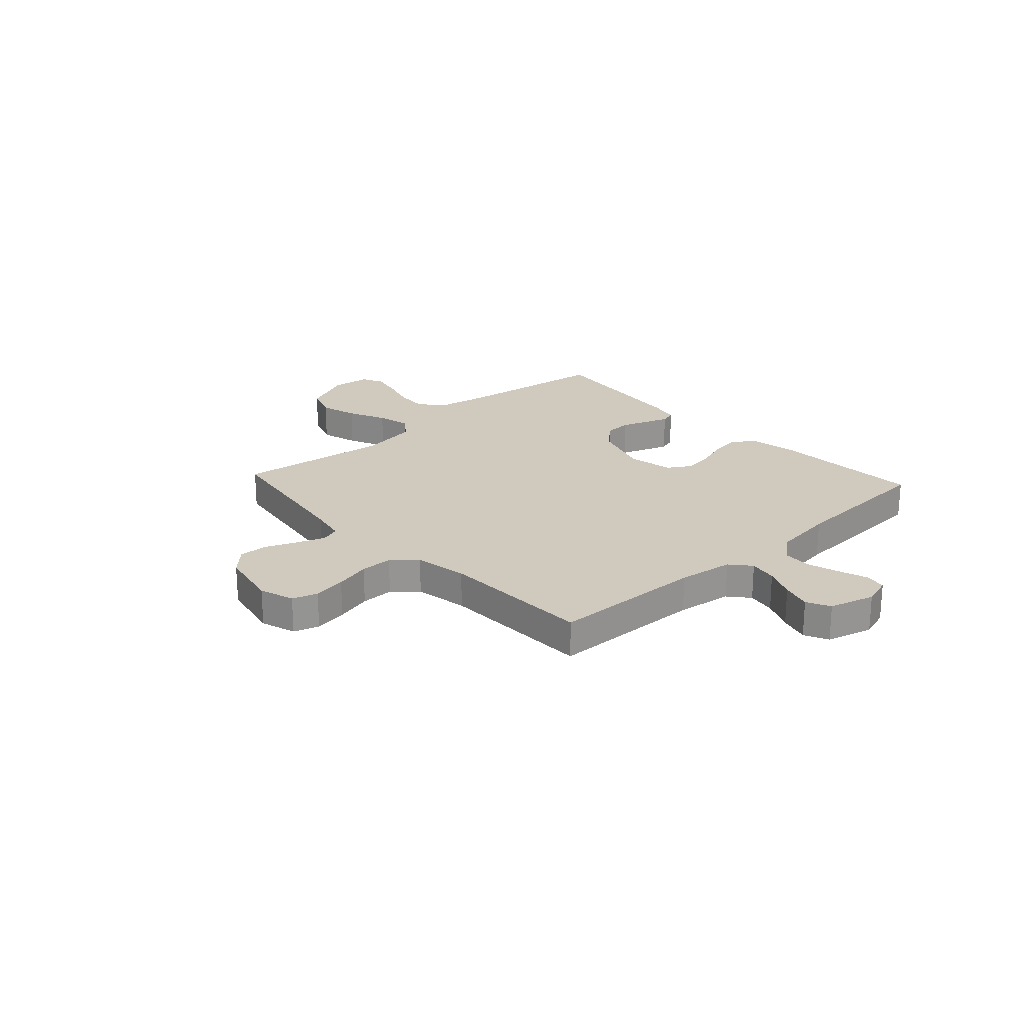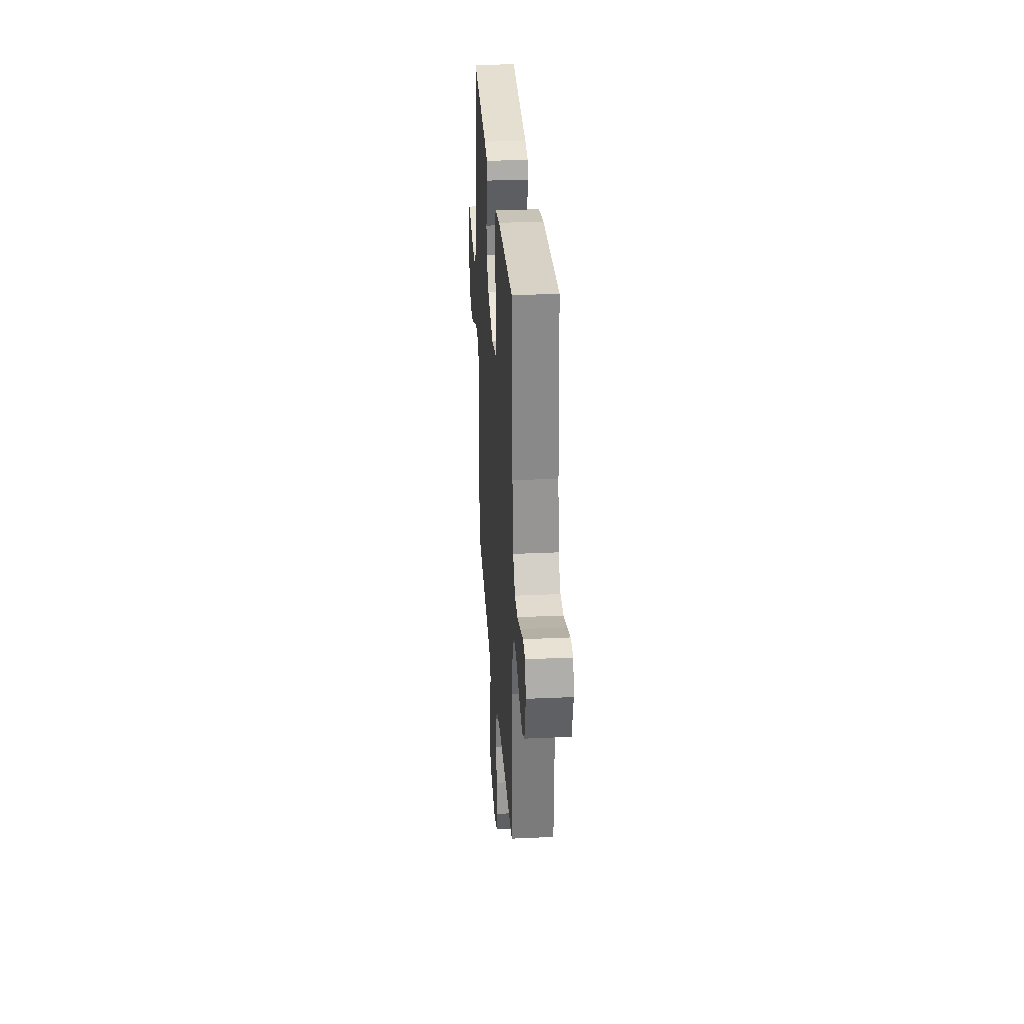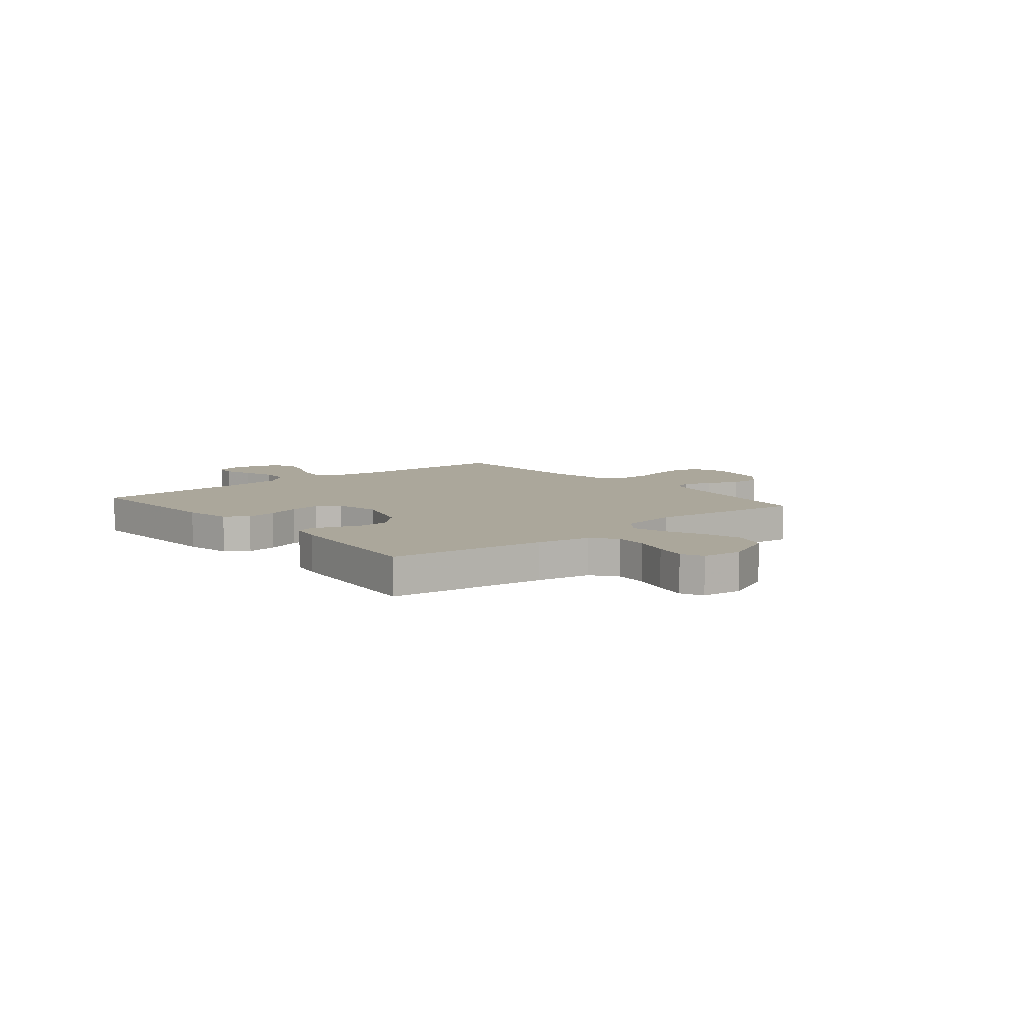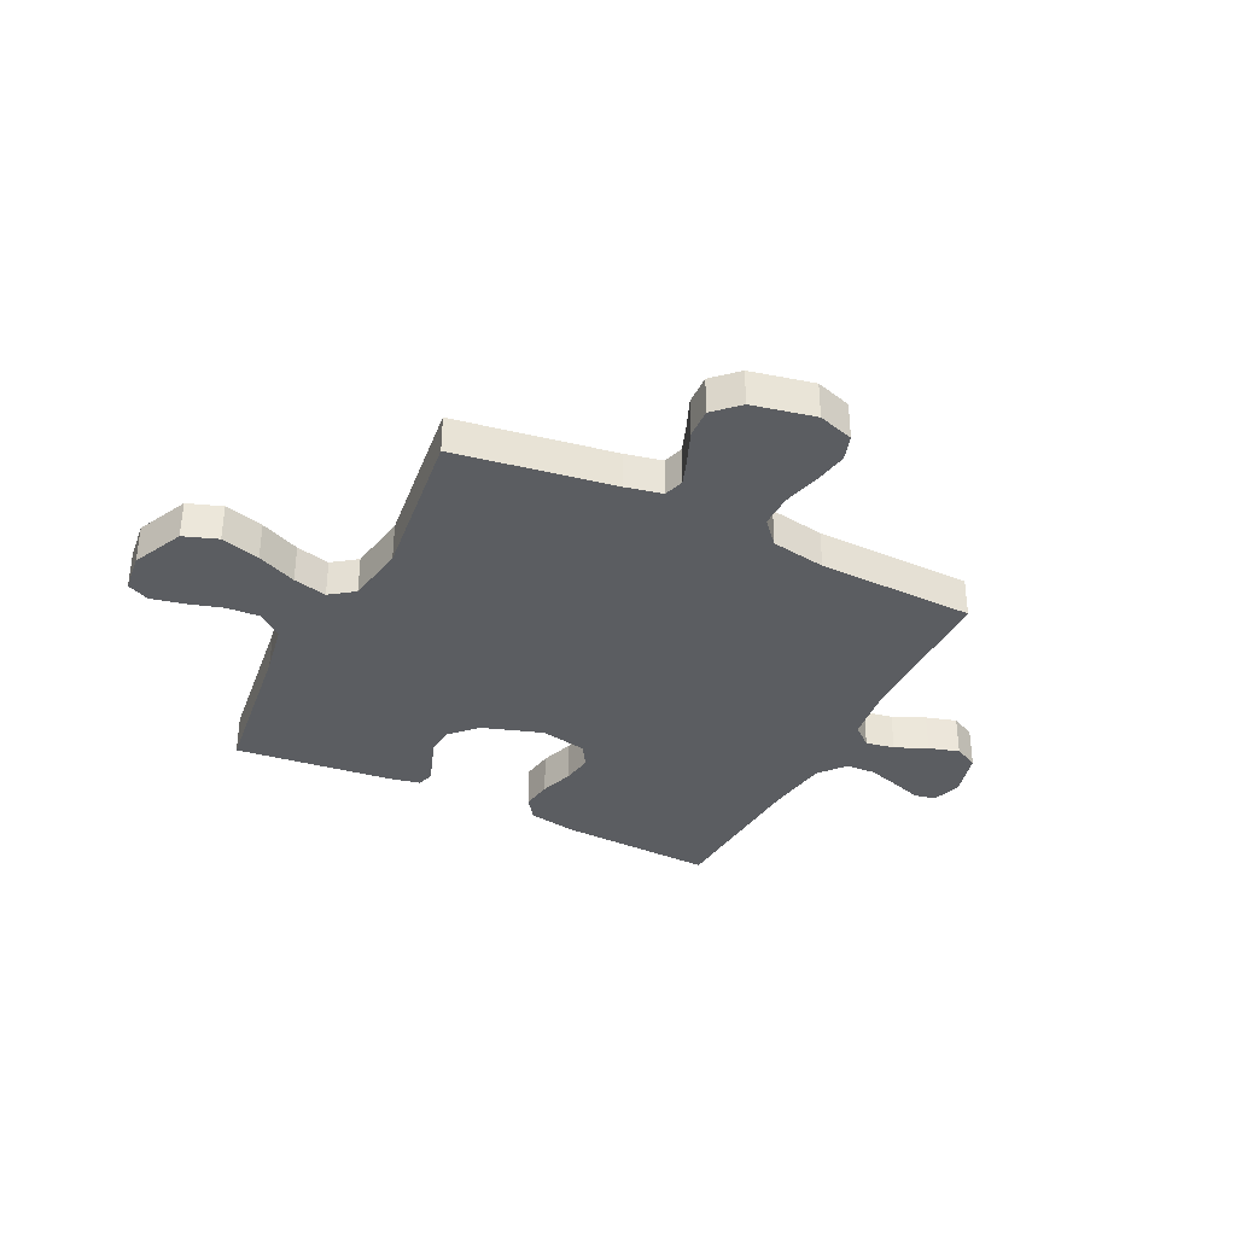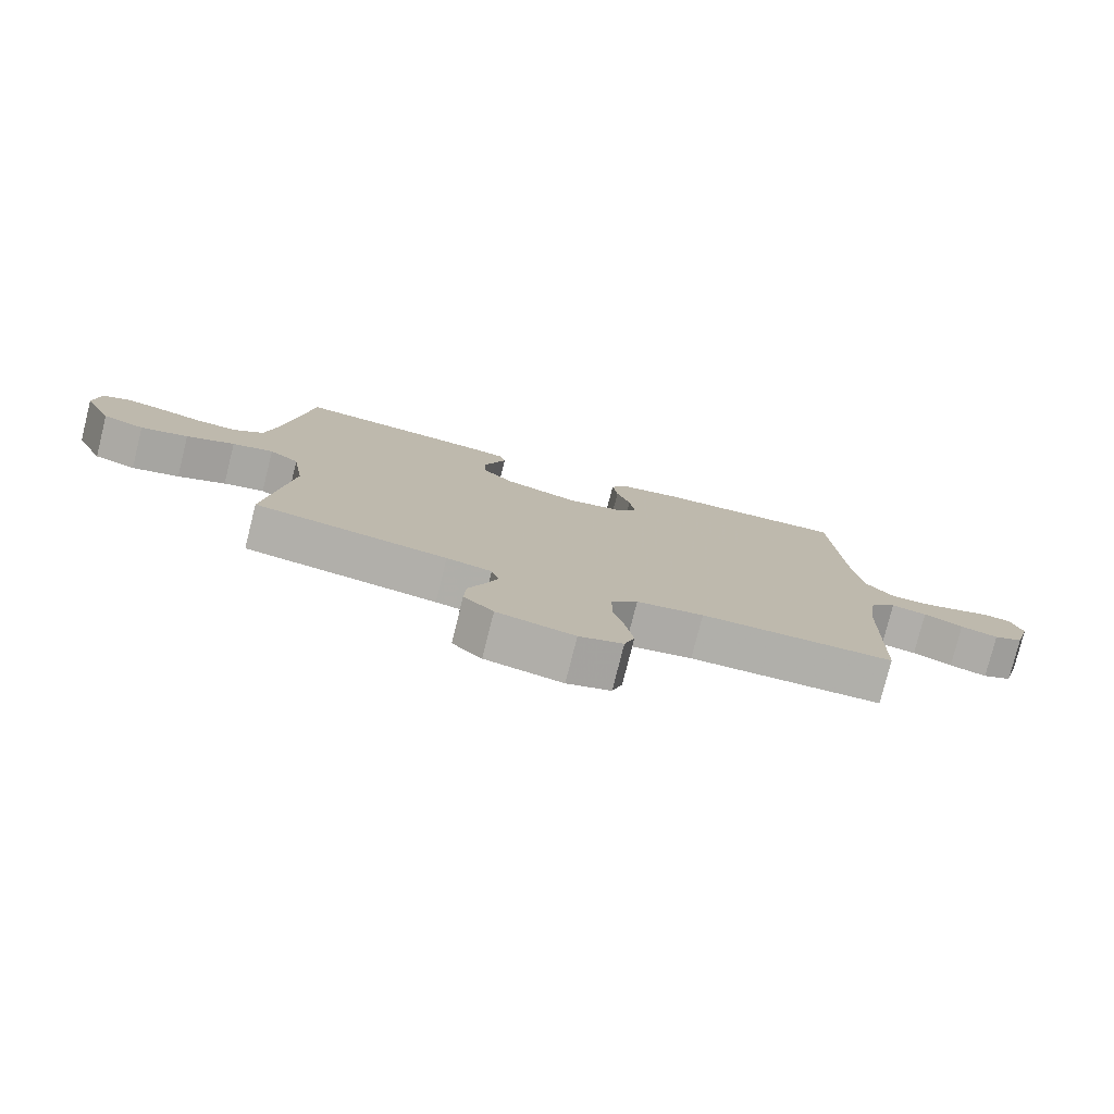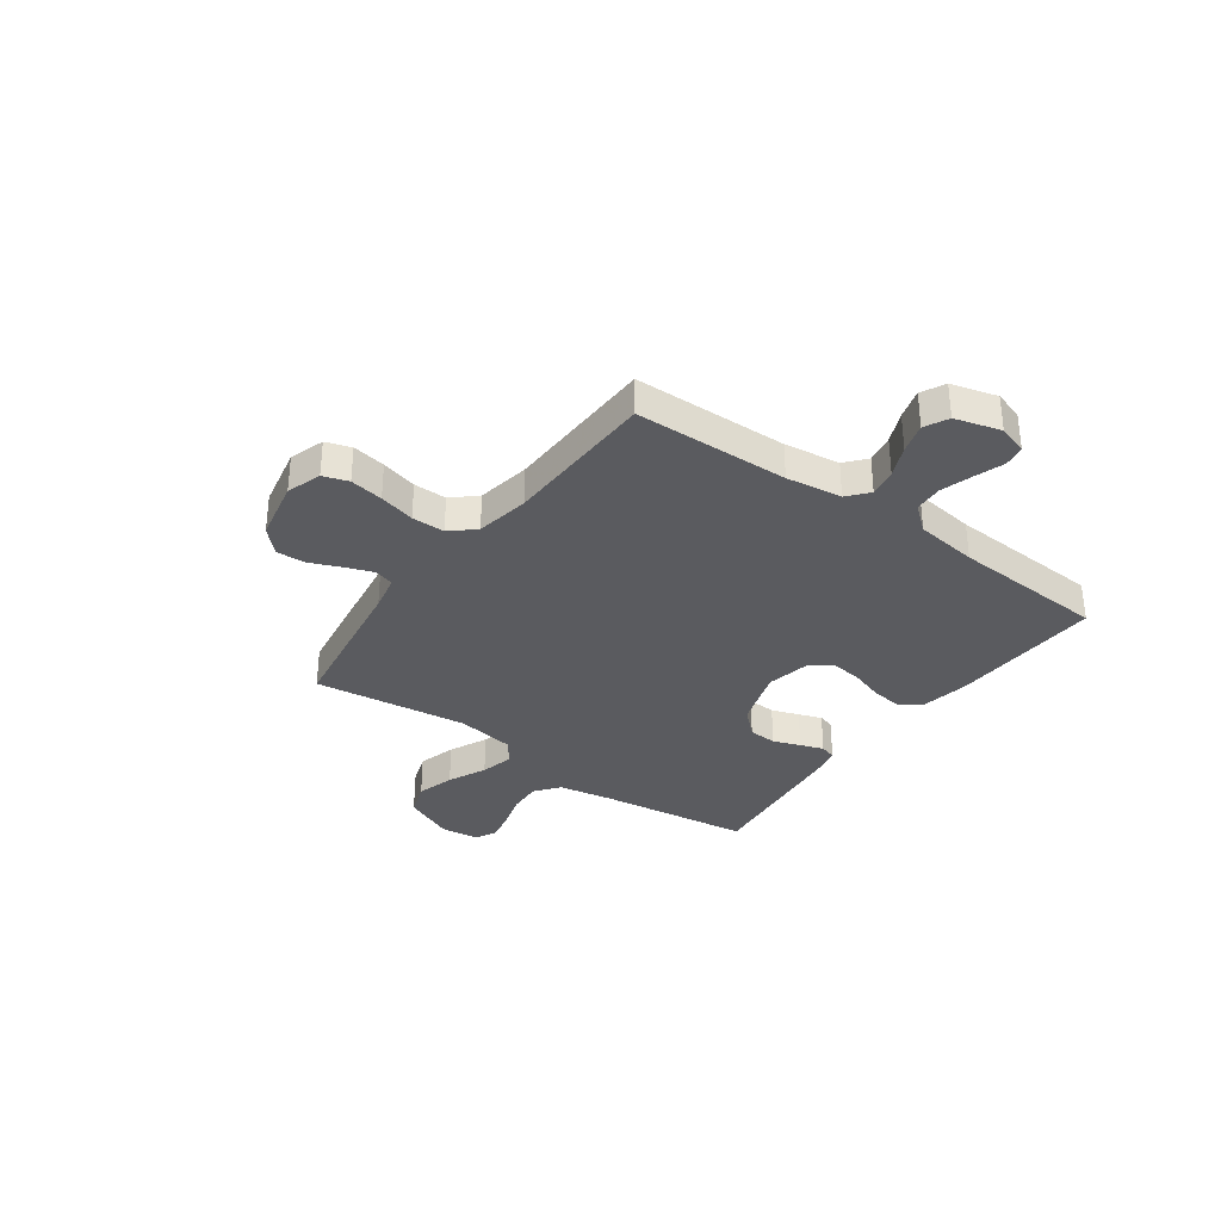
<metadata>
{"format":"obj","ext":"obj","renderer":"f3d","projection":"perspective","resolution":1024,"background":"white","views":[{"elev":23.0,"azim":-132.5,"up":"+Y"},{"elev":30.3,"azim":-93.8,"up":"+Z"},{"elev":8.1,"azim":50.1,"up":"+Y"},{"elev":-35.4,"azim":153.5,"up":"+Y"},{"elev":-78.1,"azim":165.9,"up":"+Z"},{"elev":-33.4,"azim":-125.9,"up":"+Y"}]}
</metadata>
<code>
v -0.5 0.07 -0.5
v -0.508 0.07 -0.2
v -0.523 0.07 -0.092
v -0.563 0.07 -0.058
v -0.618 0.07 -0.068
v -0.679 0.07 -0.095
v -0.737 0.07 -0.112
v -0.783 0.07 -0.089
v -0.808 0.07 0
v -0.79 0.07 0.057
v -0.748 0.07 0.064
v -0.692 0.07 0.045
v -0.63 0.07 0.026
v -0.574 0.07 0.029
v -0.533 0.07 0.079
v -0.517 0.07 0.2
v -0.5 0.07 0.5
v -0.2 0.07 0.486
v -0.109 0.07 0.469
v -0.079 0.07 0.426
v -0.087 0.07 0.367
v -0.108 0.07 0.303
v -0.116 0.07 0.244
v -0.089 0.07 0.2
v 0 0.07 0.182
v 0.116 0.07 0.22
v 0.163 0.07 0.27
v 0.166 0.07 0.325
v 0.147 0.07 0.378
v 0.131 0.07 0.423
v 0.141 0.07 0.455
v 0.2 0.07 0.467
v 0.5 0.07 0.5
v 0.54 0.07 0.2
v 0.559 0.07 0.097
v 0.606 0.07 0.06
v 0.669 0.07 0.064
v 0.737 0.07 0.084
v 0.798 0.07 0.097
v 0.84 0.07 0.077
v 0.849 0.07 0
v 0.804 0.07 -0.099
v 0.739 0.07 -0.122
v 0.665 0.07 -0.101
v 0.59 0.07 -0.067
v 0.526 0.07 -0.051
v 0.48 0.07 -0.085
v 0.462 0.07 -0.2
v 0.5 0.07 -0.5
v 0.2 0.07 -0.547
v 0.13 0.07 -0.562
v 0.118 0.07 -0.6
v 0.138 0.07 -0.654
v 0.163 0.07 -0.714
v 0.166 0.07 -0.771
v 0.12 0.07 -0.816
v 0 0.07 -0.841
v -0.068 0.07 -0.819
v -0.084 0.07 -0.77
v -0.073 0.07 -0.705
v -0.055 0.07 -0.635
v -0.055 0.07 -0.571
v -0.096 0.07 -0.525
v -0.2 0.07 -0.507
v -0.5 0 -0.5
v -0.508 0 -0.2
v -0.523 0 -0.092
v -0.563 0 -0.058
v -0.618 0 -0.068
v -0.679 0 -0.095
v -0.737 0 -0.112
v -0.783 0 -0.089
v -0.808 0 0
v -0.79 0 0.057
v -0.748 0 0.064
v -0.692 0 0.045
v -0.63 0 0.026
v -0.574 0 0.029
v -0.533 0 0.079
v -0.517 0 0.2
v -0.5 0 0.5
v -0.2 0 0.486
v -0.109 0 0.469
v -0.079 0 0.426
v -0.087 0 0.367
v -0.108 0 0.303
v -0.116 0 0.244
v -0.089 0 0.2
v 0 0 0.182
v 0.116 0 0.22
v 0.163 0 0.27
v 0.166 0 0.325
v 0.147 0 0.378
v 0.131 0 0.423
v 0.141 0 0.455
v 0.2 0 0.467
v 0.5 0 0.5
v 0.54 0 0.2
v 0.559 0 0.097
v 0.606 0 0.06
v 0.669 0 0.064
v 0.737 0 0.084
v 0.798 0 0.097
v 0.84 0 0.077
v 0.849 0 0
v 0.804 0 -0.099
v 0.739 0 -0.122
v 0.665 0 -0.101
v 0.59 0 -0.067
v 0.526 0 -0.051
v 0.48 0 -0.085
v 0.462 0 -0.2
v 0.5 0 -0.5
v 0.2 0 -0.547
v 0.13 0 -0.562
v 0.118 0 -0.6
v 0.138 0 -0.654
v 0.163 0 -0.714
v 0.166 0 -0.771
v 0.12 0 -0.816
v 0 0 -0.841
v -0.068 0 -0.819
v -0.084 0 -0.77
v -0.073 0 -0.705
v -0.055 0 -0.635
v -0.055 0 -0.571
v -0.096 0 -0.525
v -0.2 0 -0.507
f 58 59 60 61
f 56 57 58 61
f 56 61 62
f 53 54 55 56
f 52 53 56 62
f 51 52 62 63
f 48 49 50
f 47 48 50 51
f 42 43 44 45
f 42 45 46
f 41 42 46
f 40 41 46
f 37 38 39 40
f 37 40 46
f 36 37 46 47
f 31 32 33 34
f 31 34 35
f 28 29 30 31
f 28 31 35
f 27 28 35 36
f 19 20 21 22
f 19 22 23
f 16 17 18 19
f 15 16 19 23
f 14 15 23 24
f 9 10 11 12
f 9 12 13
f 8 9 13 14
f 5 6 7 8
f 4 5 8 14
f 64 1 2
f 64 2 3
f 47 51 63 64
f 47 64 3
f 26 27 36 47
f 25 26 47 3
f 14 24 25
f 3 4 14 25
f 125 124 123 122
f 125 122 121 120
f 126 125 120
f 120 119 118 117
f 126 120 117 116
f 127 126 116 115
f 114 113 112
f 115 114 112 111
f 109 108 107 106
f 110 109 106
f 110 106 105
f 110 105 104
f 104 103 102 101
f 110 104 101
f 111 110 101 100
f 98 97 96 95
f 99 98 95
f 95 94 93 92
f 99 95 92
f 100 99 92 91
f 86 85 84 83
f 87 86 83
f 83 82 81 80
f 87 83 80 79
f 88 87 79 78
f 76 75 74 73
f 77 76 73
f 78 77 73 72
f 72 71 70 69
f 78 72 69 68
f 66 65 128
f 67 66 128
f 128 127 115 111
f 67 128 111
f 111 100 91 90
f 67 111 90 89
f 89 88 78
f 89 78 68 67
f 1 65 66 2
f 2 66 67 3
f 3 67 68 4
f 4 68 69 5
f 5 69 70 6
f 6 70 71 7
f 7 71 72 8
f 8 72 73 9
f 9 73 74 10
f 10 74 75 11
f 11 75 76 12
f 12 76 77 13
f 13 77 78 14
f 14 78 79 15
f 15 79 80 16
f 16 80 81 17
f 17 81 82 18
f 18 82 83 19
f 19 83 84 20
f 20 84 85 21
f 21 85 86 22
f 22 86 87 23
f 23 87 88 24
f 24 88 89 25
f 25 89 90 26
f 26 90 91 27
f 27 91 92 28
f 28 92 93 29
f 29 93 94 30
f 30 94 95 31
f 31 95 96 32
f 32 96 97 33
f 33 97 98 34
f 34 98 99 35
f 35 99 100 36
f 36 100 101 37
f 37 101 102 38
f 38 102 103 39
f 39 103 104 40
f 40 104 105 41
f 41 105 106 42
f 42 106 107 43
f 43 107 108 44
f 44 108 109 45
f 45 109 110 46
f 46 110 111 47
f 47 111 112 48
f 48 112 113 49
f 49 113 114 50
f 50 114 115 51
f 51 115 116 52
f 52 116 117 53
f 53 117 118 54
f 54 118 119 55
f 55 119 120 56
f 56 120 121 57
f 57 121 122 58
f 58 122 123 59
f 59 123 124 60
f 60 124 125 61
f 61 125 126 62
f 62 126 127 63
f 63 127 128 64
f 64 128 65 1

</code>
